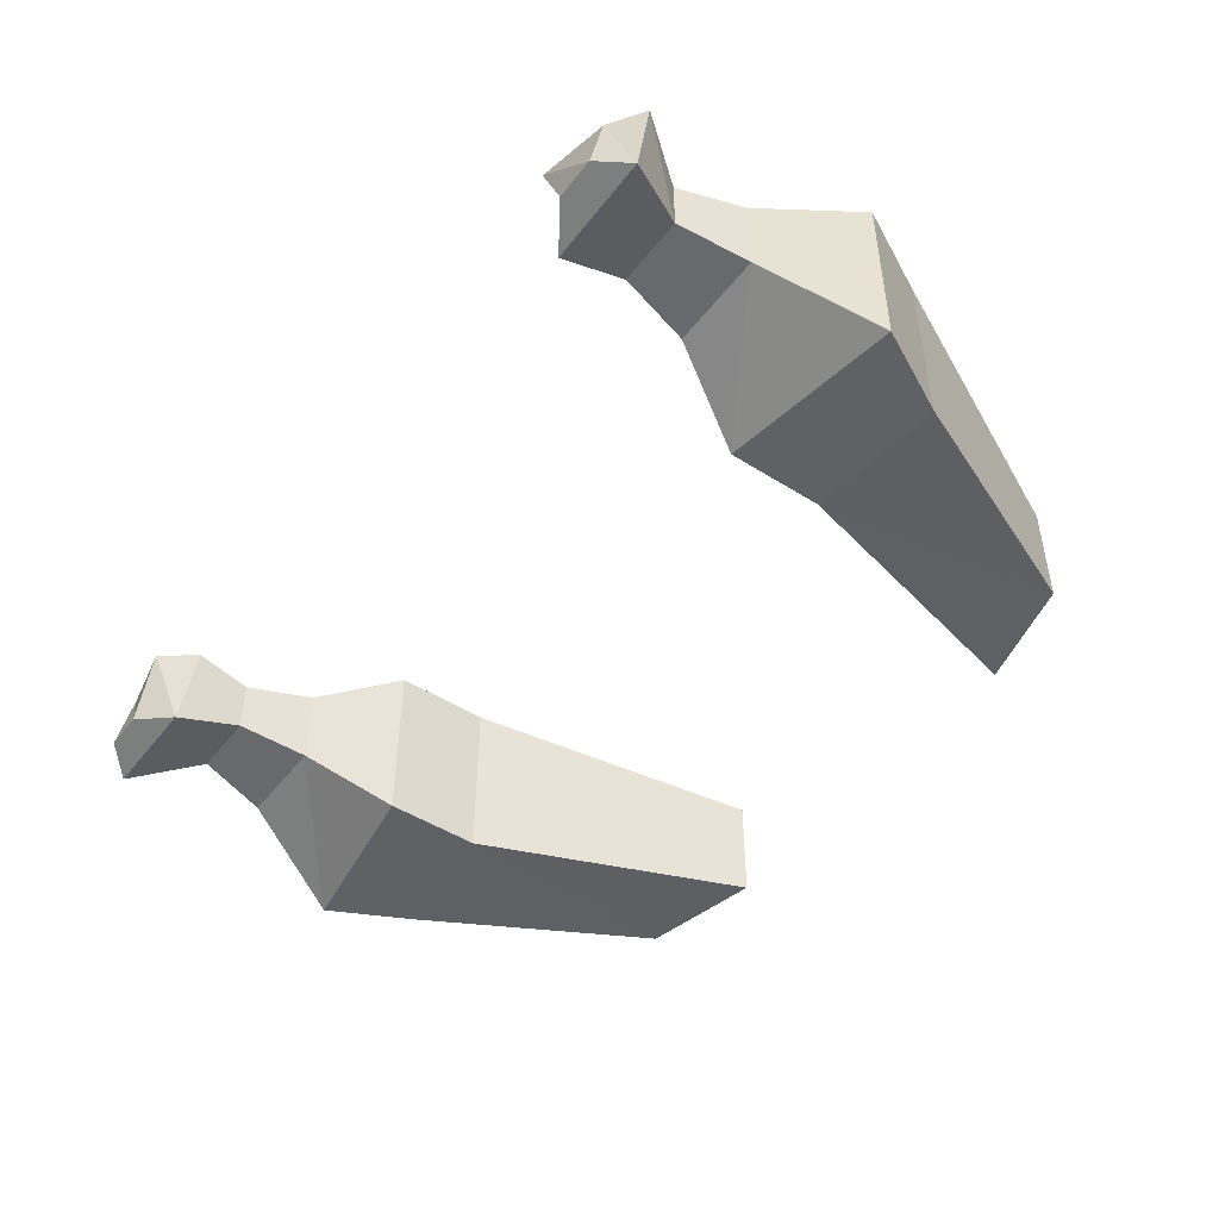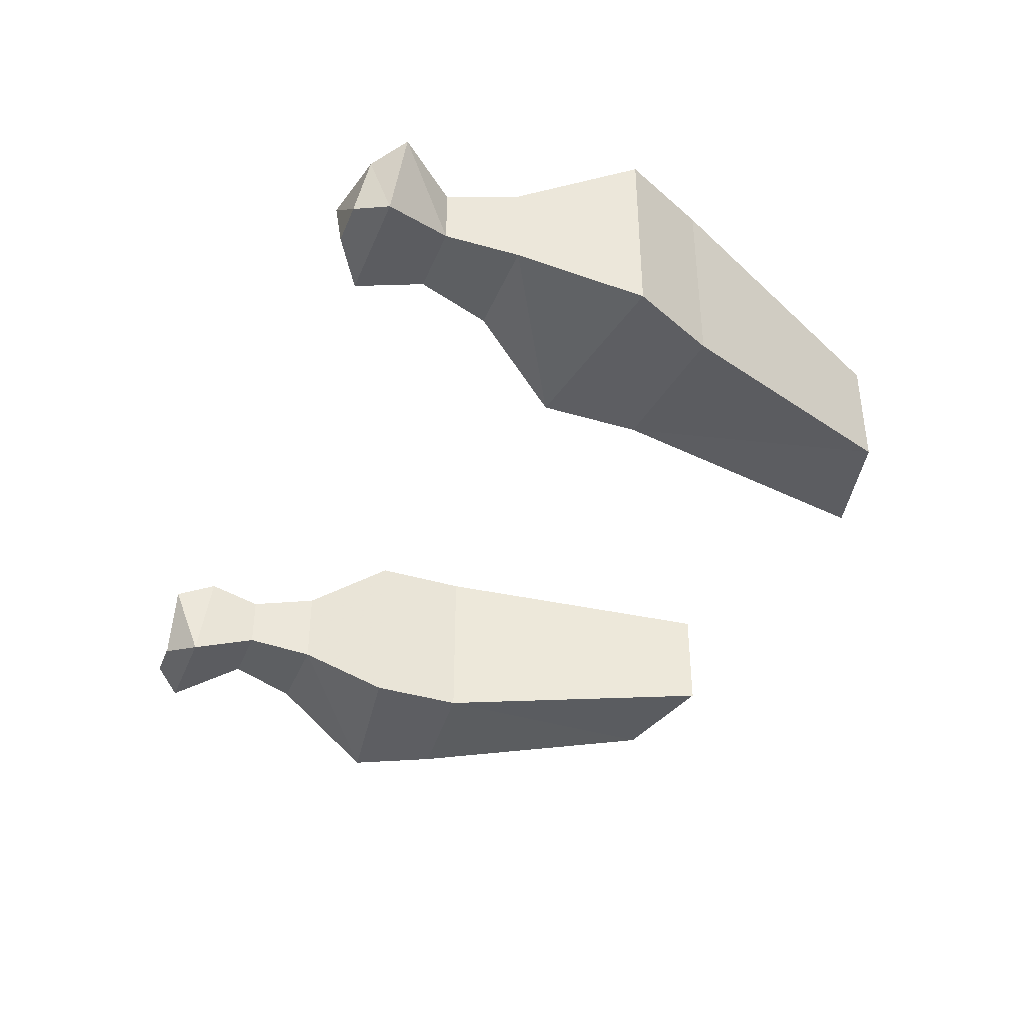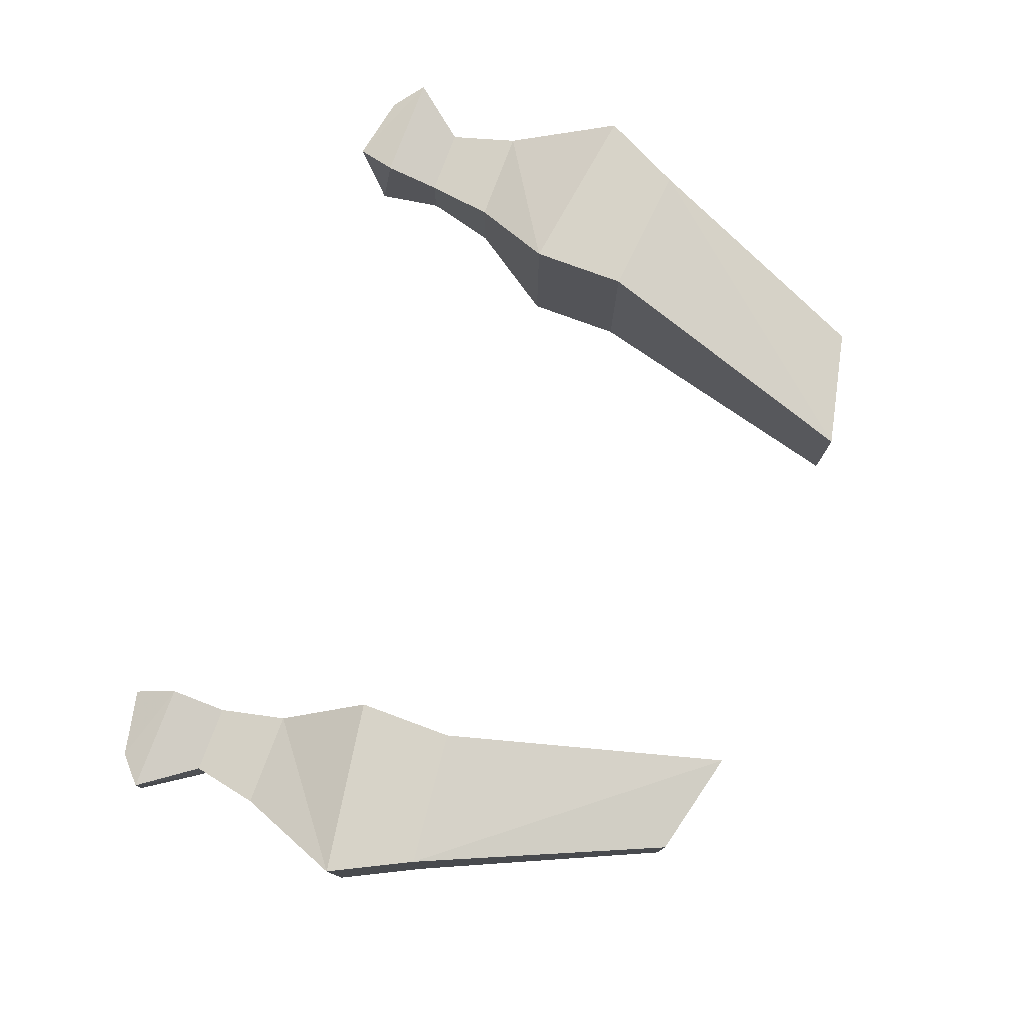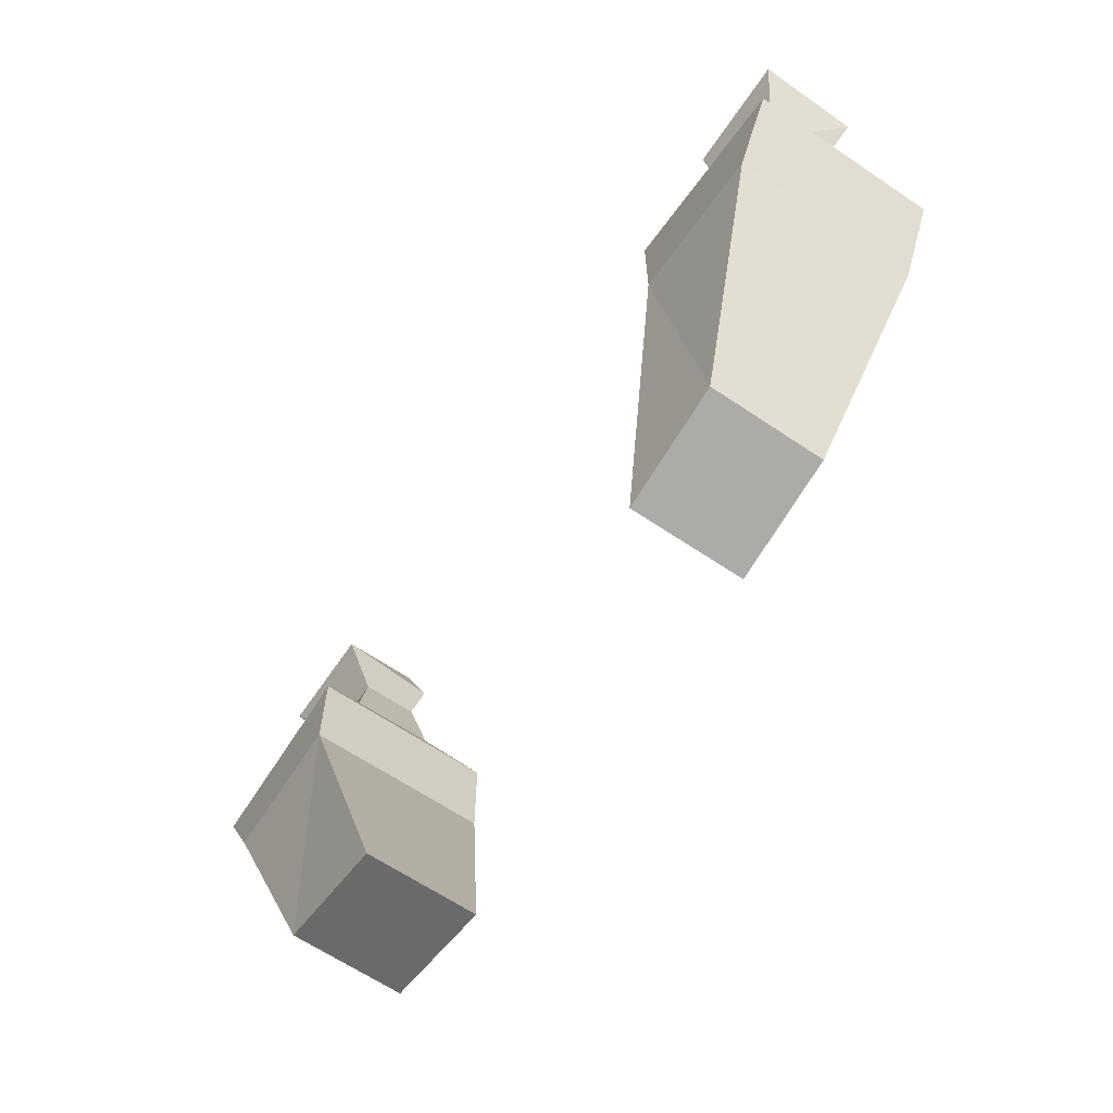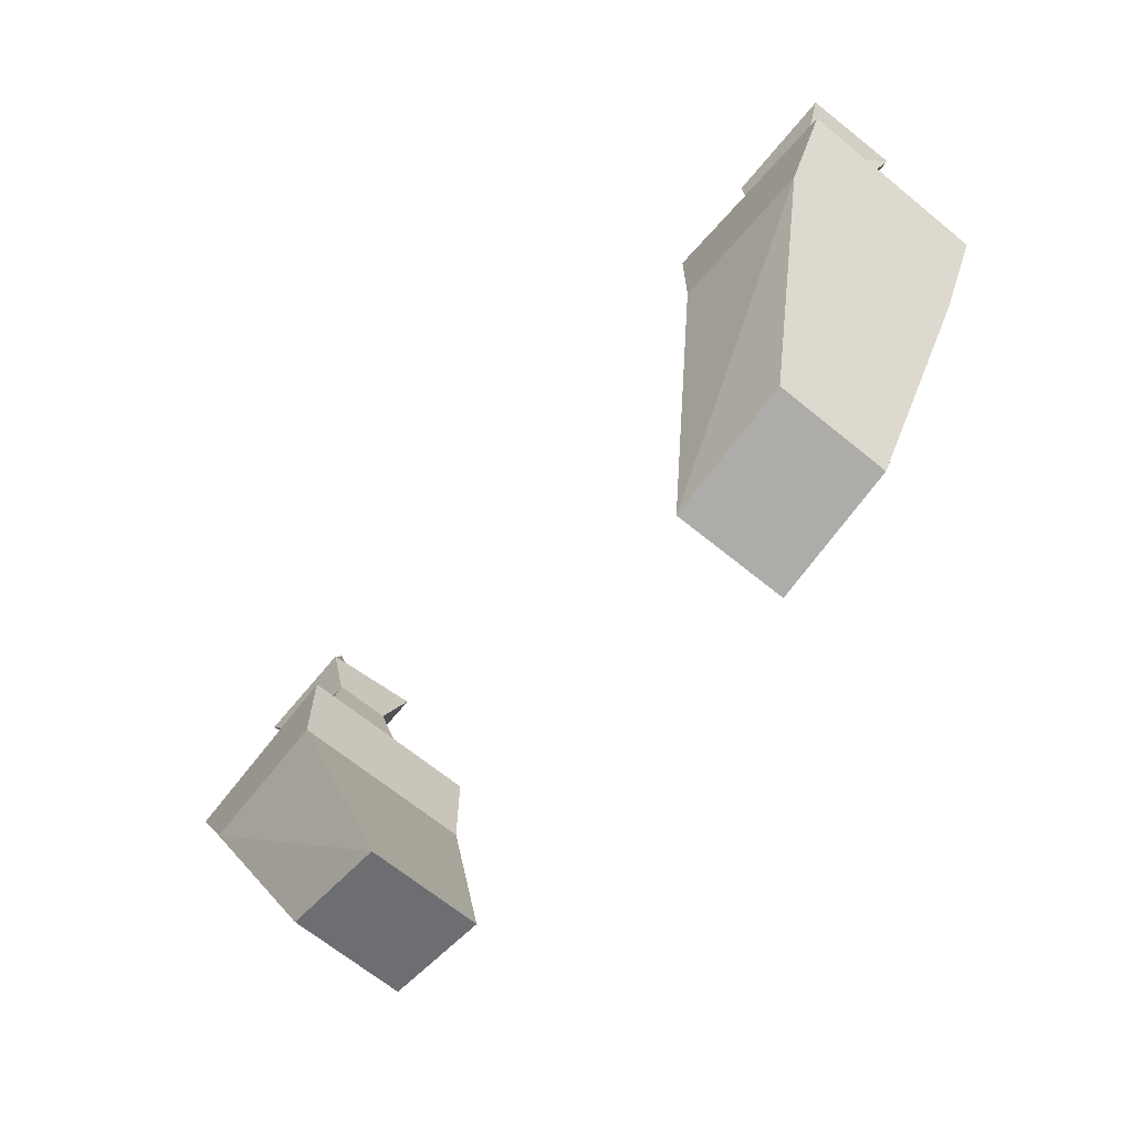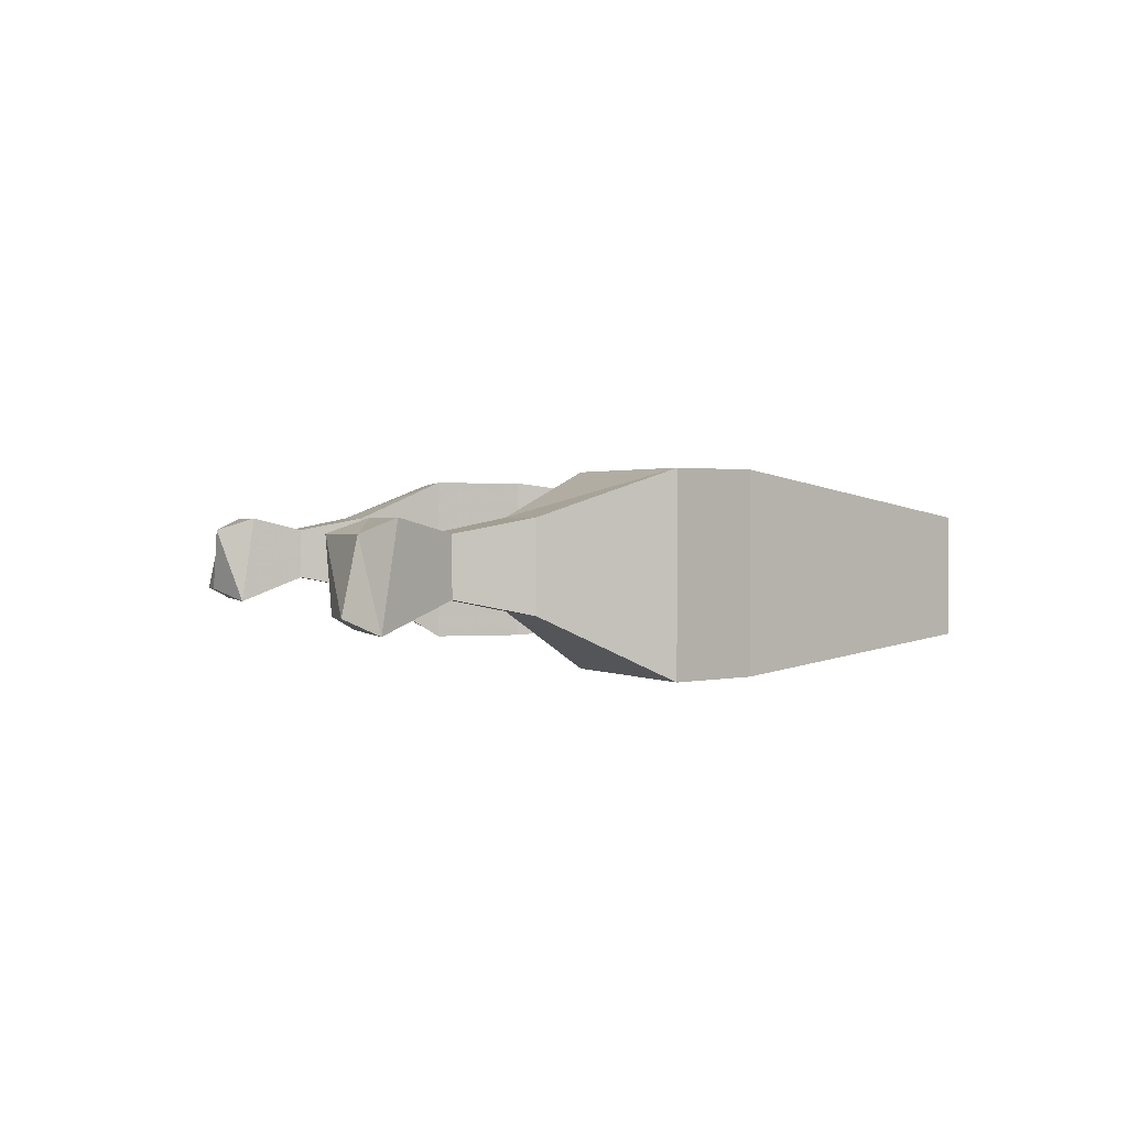
<metadata>
{"format":"obj","ext":"obj","renderer":"f3d","projection":"perspective","resolution":1024,"background":"white","views":[{"elev":-47.4,"azim":-125.7,"up":"+Z"},{"elev":-38.5,"azim":-110.9,"up":"+Z"},{"elev":76.9,"azim":-69.7,"up":"+Z"},{"elev":-64.3,"azim":-124.2,"up":"+Y"},{"elev":-66.6,"azim":50.6,"up":"+Y"},{"elev":1.2,"azim":-107.1,"up":"+Z"}]}
</metadata>
<code>
o npc/commander_montai/2
v 29 -69 3
v 32 -65 4
v 24 -65 4
v 24 -69 3
v 23 -74 4
v 30 -74 4
v 29 -69 -1
v 32 -64 -3
v 30 -62 -2
v 30 -63 3
v 25 -62 3
v 24 -64 -3
v 24 -69 -1
v 23 -74 -2
v 20 -80 -6
v 20 -80 7
v 33 -82 7
v 30 -74 -2
v 27 -62 -2
v 33 -82 -6
v 20 -87 -6
v 20 -87 7
v 30 -88 7
v -23 -74 -2
v -30 -74 -2
v -29 -69 -1
v -24 -69 -1
v -23 -74 4
v -20 -80 7
v -20 -80 -6
v -33 -82 -6
v -30 -74 4
v -29 -69 3
v -32 -65 4
v -32 -64 -3
v -24 -64 -3
v -24 -69 3
v -33 -82 7
v -30 -88 7
v -20 -87 7
v -20 -87 -6
v -30 -88 -6
v -24 -65 4
v -30 -63 3
v -30 -62 -2
v -27 -62 -2
v -25 -62 3
v -14 -108 -4
v -14 -108 4
v -22 -106 4
v -22 -106 -4
v 30 -88 -6
v 23 -106 -4
v 14 -108 -4
v 14 -108 4
v 23 -106 4
f 1 2 3
f 1 3 4
f 1 4 5
f 1 5 6
f 1 6 7
f 1 7 8
f 1 8 2
f 2 8 9
f 2 9 10
f 2 10 11
f 2 11 3
f 3 11 12
f 3 12 13
f 3 13 4
f 4 13 14
f 4 14 5
f 5 14 15
f 5 15 16
f 5 16 6
f 6 16 17
f 6 17 18
f 6 18 7
f 7 18 13
f 7 13 8
f 8 13 12
f 8 12 9
f 9 12 19
f 9 19 10
f 10 19 11
f 11 19 12
f 13 18 14
f 14 18 20
f 14 20 15
f 15 20 21
f 15 21 16
f 16 21 22
f 16 22 23
f 16 23 17
f 17 23 20
f 17 20 18
f 24 25 26
f 24 26 27
f 24 27 28
f 24 28 29
f 24 29 30
f 24 30 25
f 25 30 31
f 25 31 32
f 25 32 33
f 25 33 26
f 26 33 34
f 26 34 35
f 26 35 36
f 26 36 27
f 27 36 37
f 27 37 28
f 28 37 32
f 28 32 38
f 28 38 29
f 29 38 39
f 29 39 40
f 29 40 41
f 29 41 30
f 30 41 31
f 31 41 42
f 31 42 39
f 31 39 38
f 31 38 32
f 37 33 32
f 33 37 34
f 34 37 43
f 34 43 44
f 34 44 35
f 35 44 45
f 35 45 46
f 35 46 36
f 36 46 43
f 36 43 37
f 43 47 44
f 44 47 45
f 45 47 46
f 46 47 43
f 48 49 50
f 48 50 51
f 48 51 41
f 48 41 49
f 49 41 40
f 49 40 39
f 49 39 50
f 50 39 51
f 51 39 42
f 51 42 41
f 21 20 52
f 21 52 53
f 21 53 54
f 21 54 55
f 21 55 22
f 22 55 23
f 23 55 56
f 23 56 53
f 23 53 52
f 23 52 20
f 56 55 54
f 56 54 53

</code>
